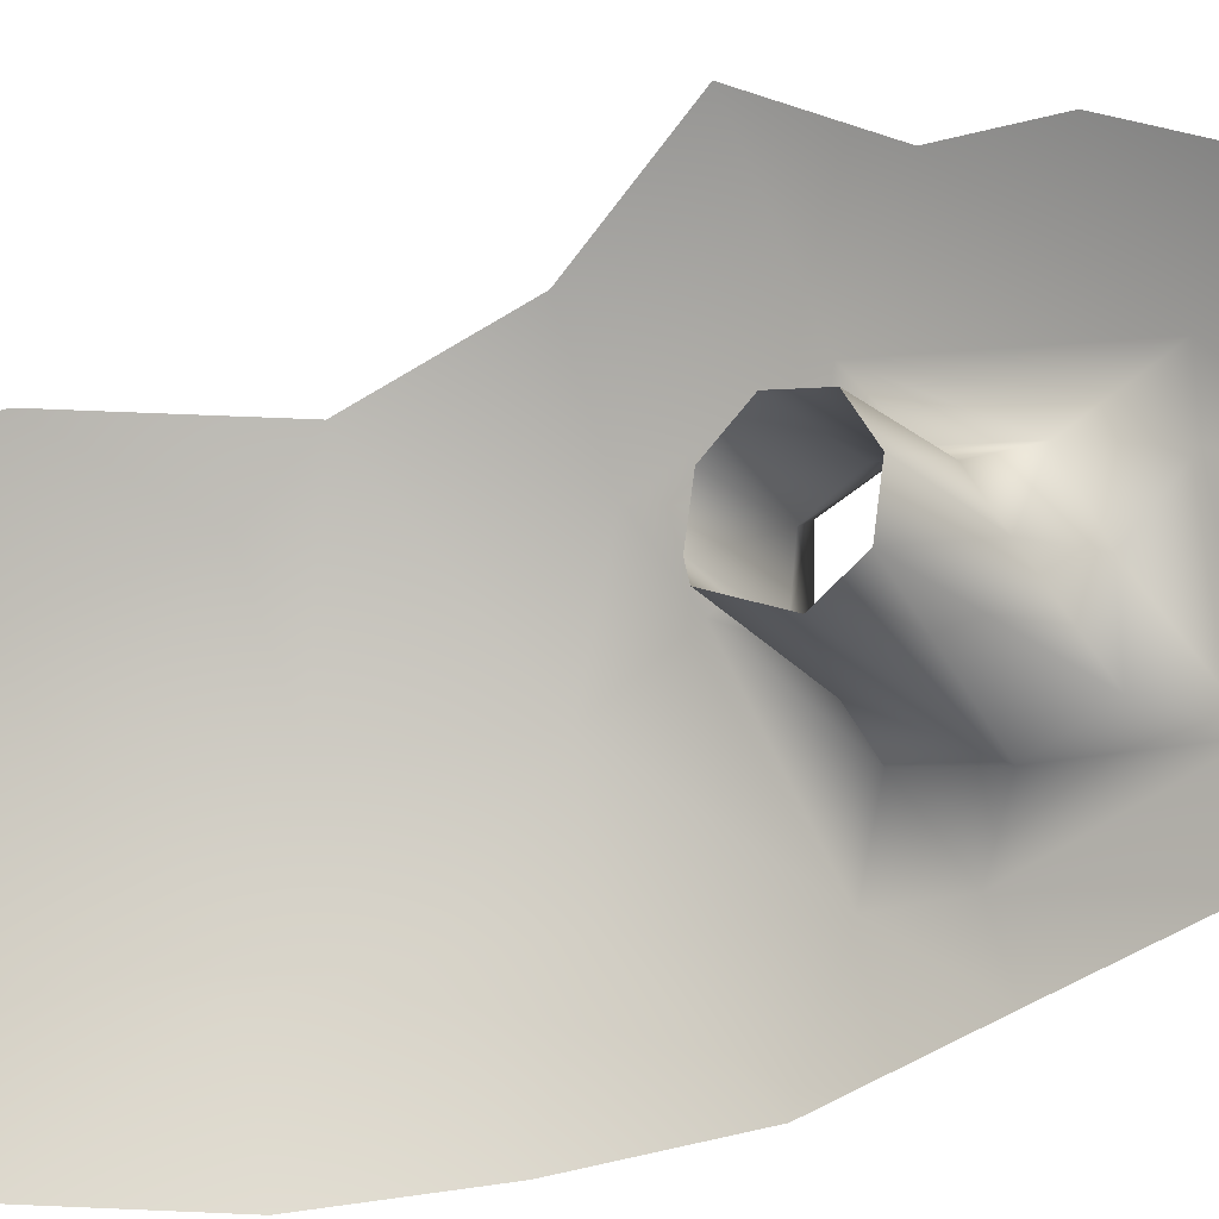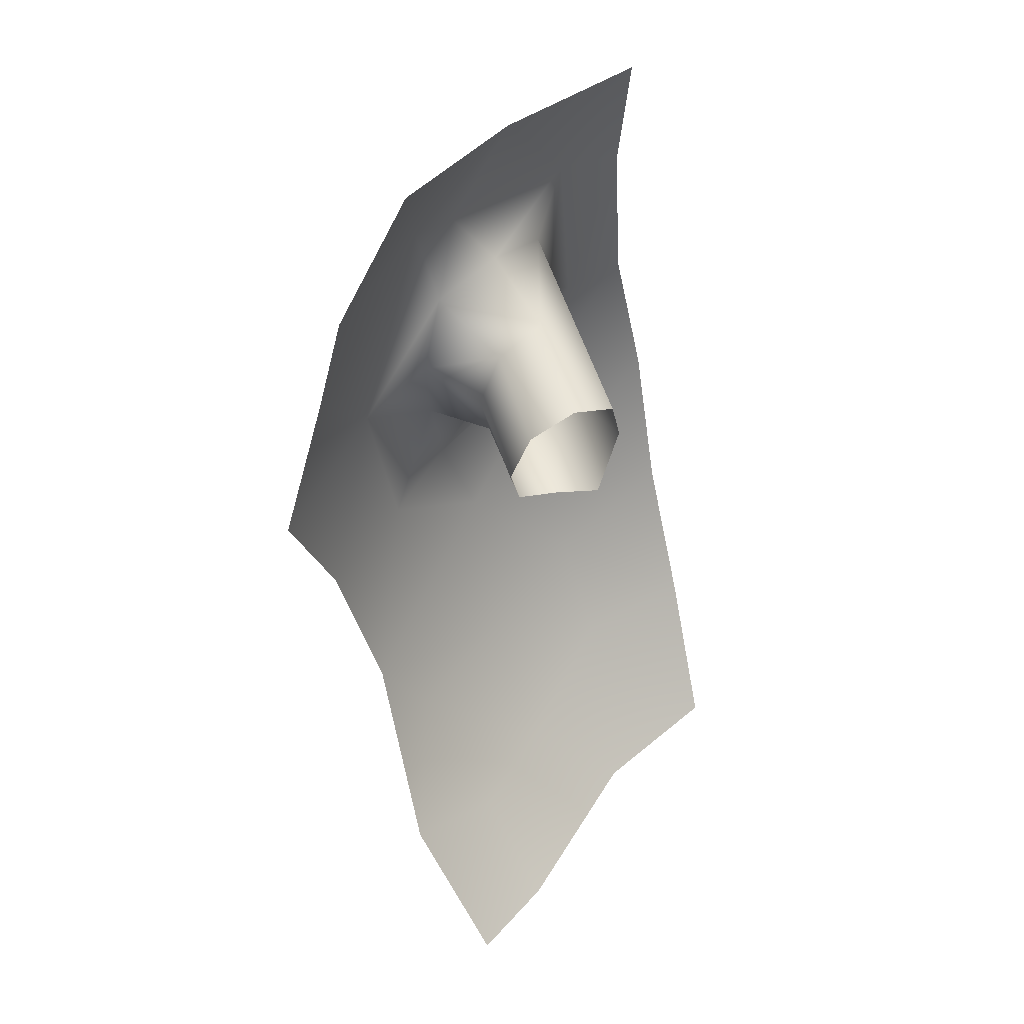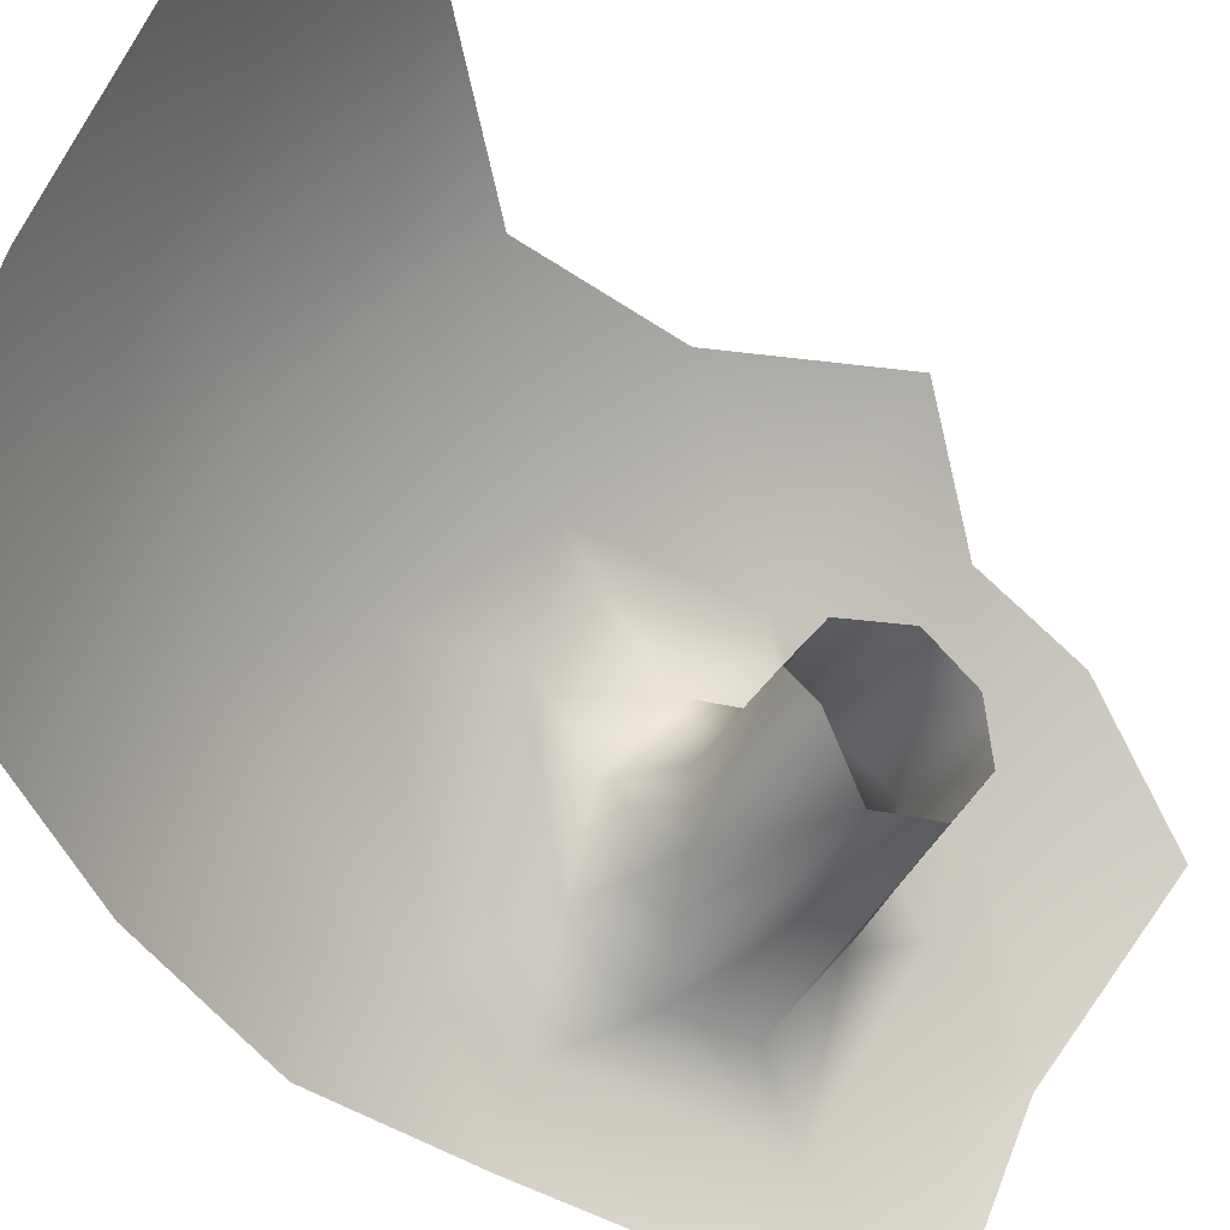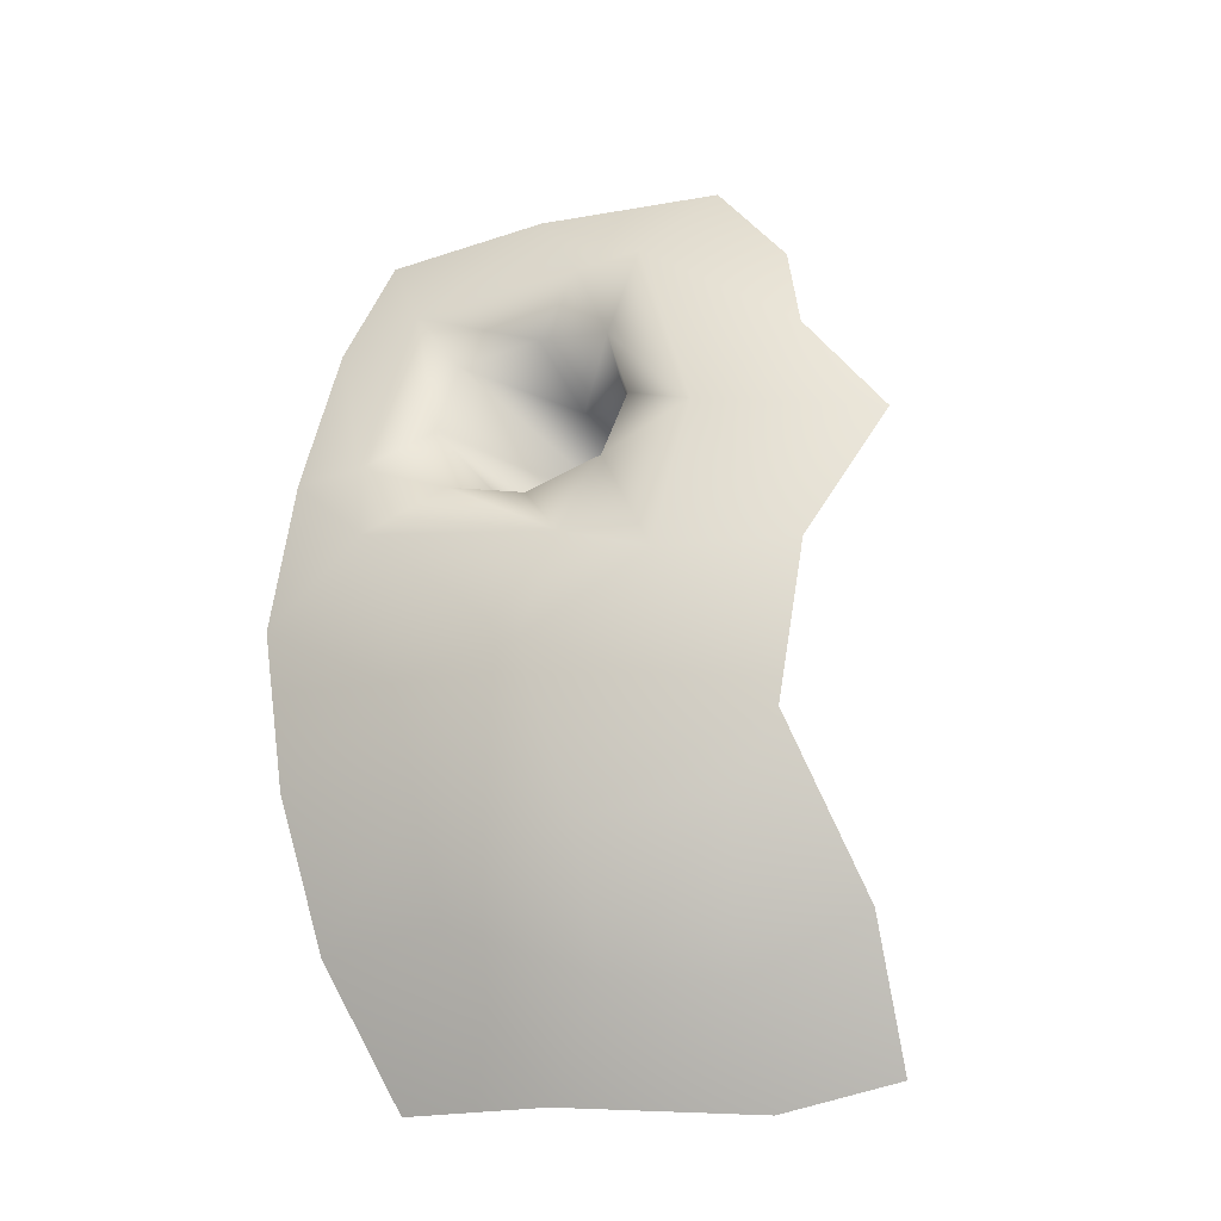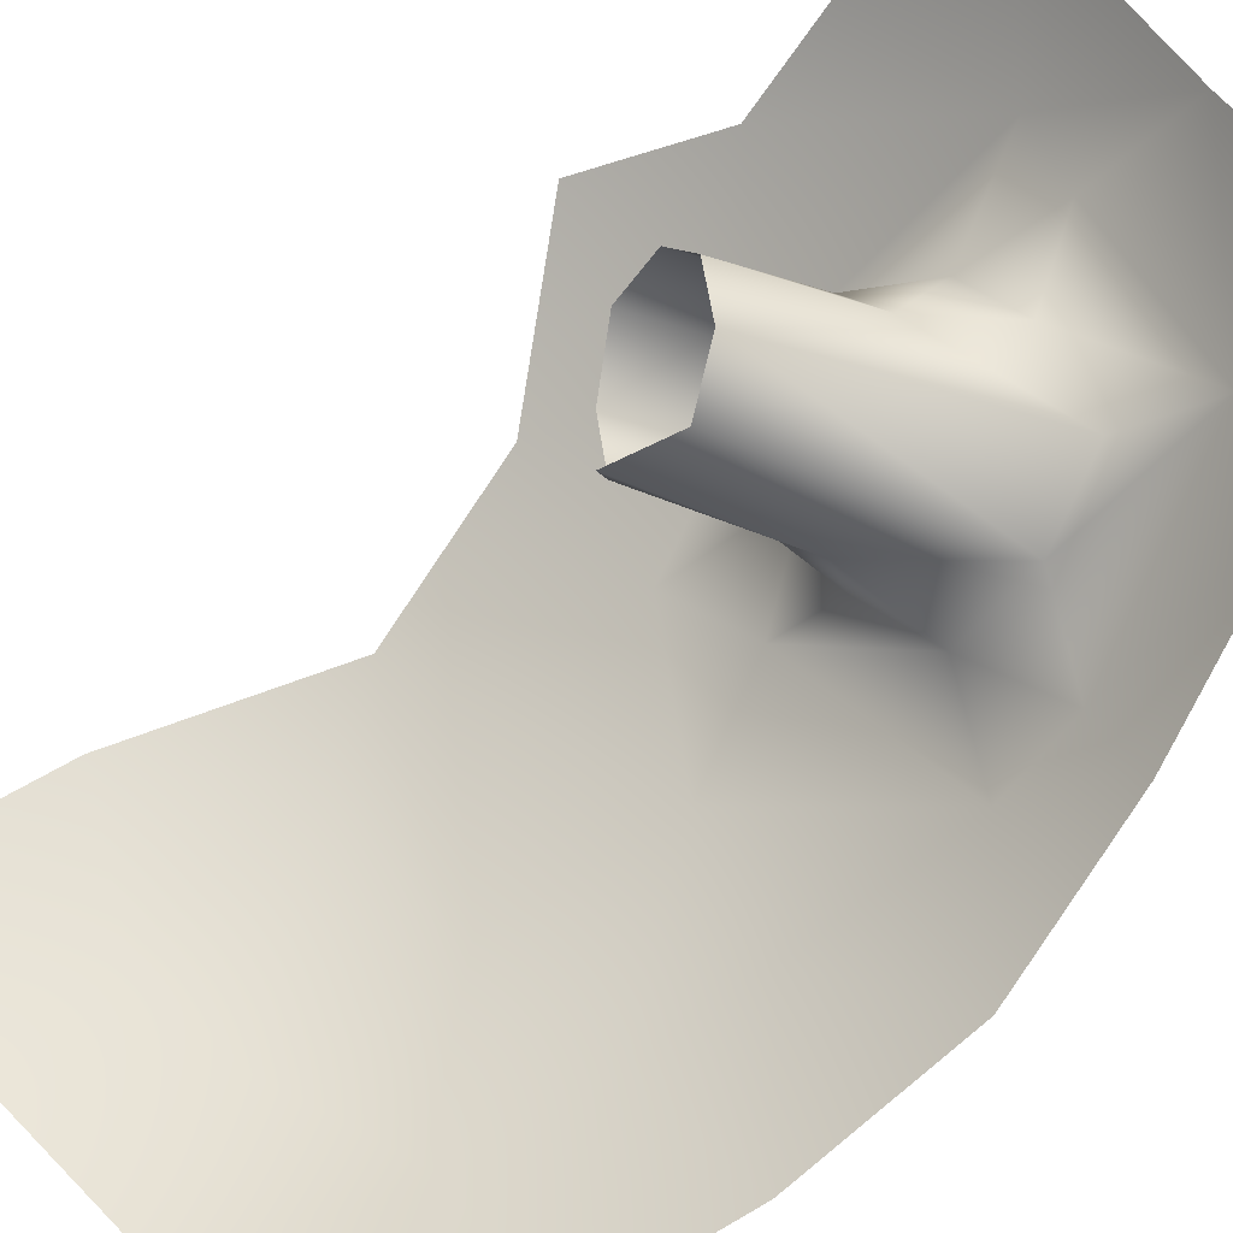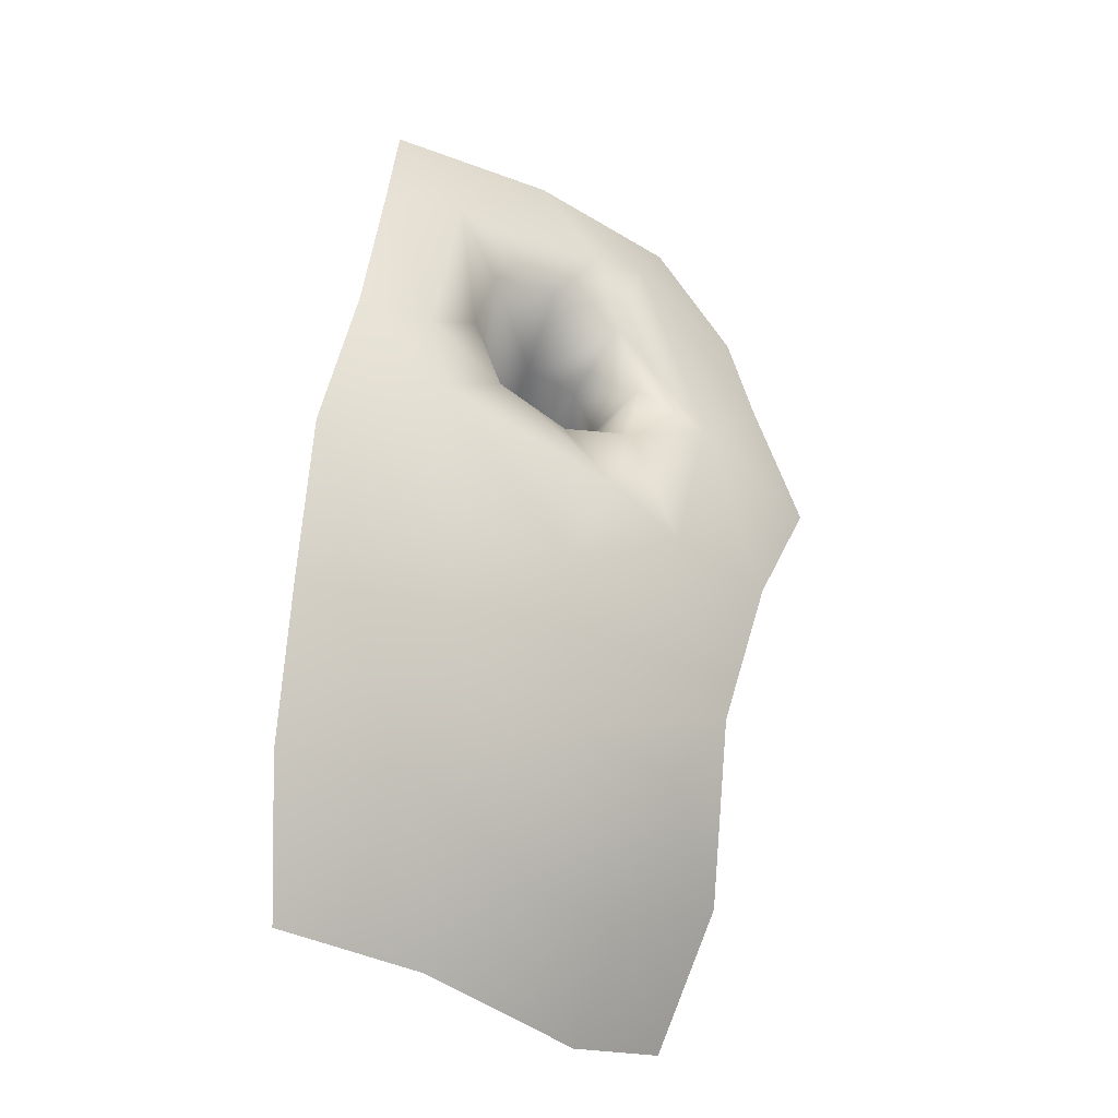
<metadata>
{"format":"obj","ext":"obj","renderer":"f3d","projection":"perspective","resolution":1024,"background":"white","views":[{"elev":-42.1,"azim":115.5,"up":"+Z"},{"elev":41.2,"azim":80.6,"up":"+Y"},{"elev":-54.5,"azim":45.8,"up":"+Z"},{"elev":-32.0,"azim":-32.0,"up":"+Y"},{"elev":-69.3,"azim":143.7,"up":"+Z"},{"elev":-34.8,"azim":-83.8,"up":"+Y"}]}
</metadata>
<code>
o AppleCol11
v -25.4 -31.96 34.35
v -33.91 16.64 37.65
v -35.35 10.19 36
v -36.25 -0.2252 36.75
v -34.57 -8.054 39.67
v -37.41 22.33 30.81
v -41.78 10.14 27.9
v -42.64 -0.2252 28.59
v -39.83 -12.69 33.09
v -26.66 -1.185 31.76
v -24.78 5.5 31.34
v -27.1 5.557 25.21
v -27.31 -7.761 45.07
v -27.43 -18.02 42.11
v -22.53 1.73 48.19
v -19.98 -28.3 40.51
v -36.89 15.68 34.7
v -34.59 4.929 37.25
v -38.66 -6.136 35.69
v -32.88 2.285 41.73
v -28.64 -22.91 38.68
v -42.73 5.181 26.83
v -46.75 -3.324 25.12
v -39.14 -27.56 23.51
v -39.2 -1.671 32.54
v -35.64 -22.91 32.35
v -31.56 -31.24 29.52
v -37.91 11.48 31.64
v -47.05 13.28 21.06
v -47.19 -18.06 16.92
v -43.98 14.66 25.86
v -46.89 1.998 24.55
v -44.47 -13.61 25.93
v -42.12 -20.51 25.28
v -28.16 -2.41 28.86
v -25.59 6.782 28.18
v -24.91 2.212 32.7
v -28.46 2.225 24.35
v -27.02 -1.623 26.07
v -31.35 7.681 32.42
v -32.6 0.4671 32.98
v -36.24 0.474 26.95
v -32.91 8.999 29.24
v -31.29 4.069 33.8
v -34.63 -0.8556 30.06
v -42.97 -27.56 15.42
v -49.52 -7.731 18.05
v -49.12 2.439 20.2
v -43.53 22.48 21.05
v -28.26 23.21 38.79
v -26.34 15.35 43.62
v -14.91 -36.36 36.18
v -36.59 -36.08 14.58
v -20.78 -38.03 31.11
v -26.73 8.576 45.24
v -31.13 -36.97 22.85
f 14 21 16
f 16 1 52
f 51 2 55
f 50 2 51
f 20 18 4
f 13 20 5
f 5 9 14
f 5 19 9
f 26 24 27
f 17 28 3
f 17 6 31
f 22 32 8
f 23 33 9
f 23 47 33
f 33 30 34
f 56 24 53
f 42 22 8
f 15 55 20
f 15 20 13
f 16 21 1
f 54 27 56
f 52 1 54
f 20 3 18
f 2 50 6
f 2 17 3
f 55 2 20
f 4 5 20
f 26 14 9
f 14 13 5
f 27 21 26
f 19 8 23
f 19 4 25
f 34 9 33
f 19 23 9
f 31 28 17
f 26 34 24
f 27 24 56
f 2 6 17
f 49 31 6
f 31 22 7
f 29 32 31
f 23 48 47
f 8 32 23
f 46 34 30
f 33 47 30
f 24 46 53
f 43 12 36
f 7 43 28
f 40 36 11
f 3 43 40
f 41 18 44
f 40 18 3
f 11 44 40
f 10 44 37
f 42 25 45
f 45 4 41
f 35 41 10
f 42 35 39
f 38 42 39
f 22 12 7
f 54 1 27
f 20 2 3
f 4 19 5
f 26 21 14
f 27 1 21
f 19 25 8
f 34 26 9
f 31 7 28
f 49 29 31
f 31 32 22
f 29 48 32
f 23 32 48
f 46 24 34
f 43 7 12
f 40 43 36
f 3 28 43
f 41 4 18
f 40 44 18
f 11 37 44
f 10 41 44
f 42 8 25
f 45 25 4
f 35 45 41
f 42 45 35
f 38 22 42
f 22 38 12

</code>
